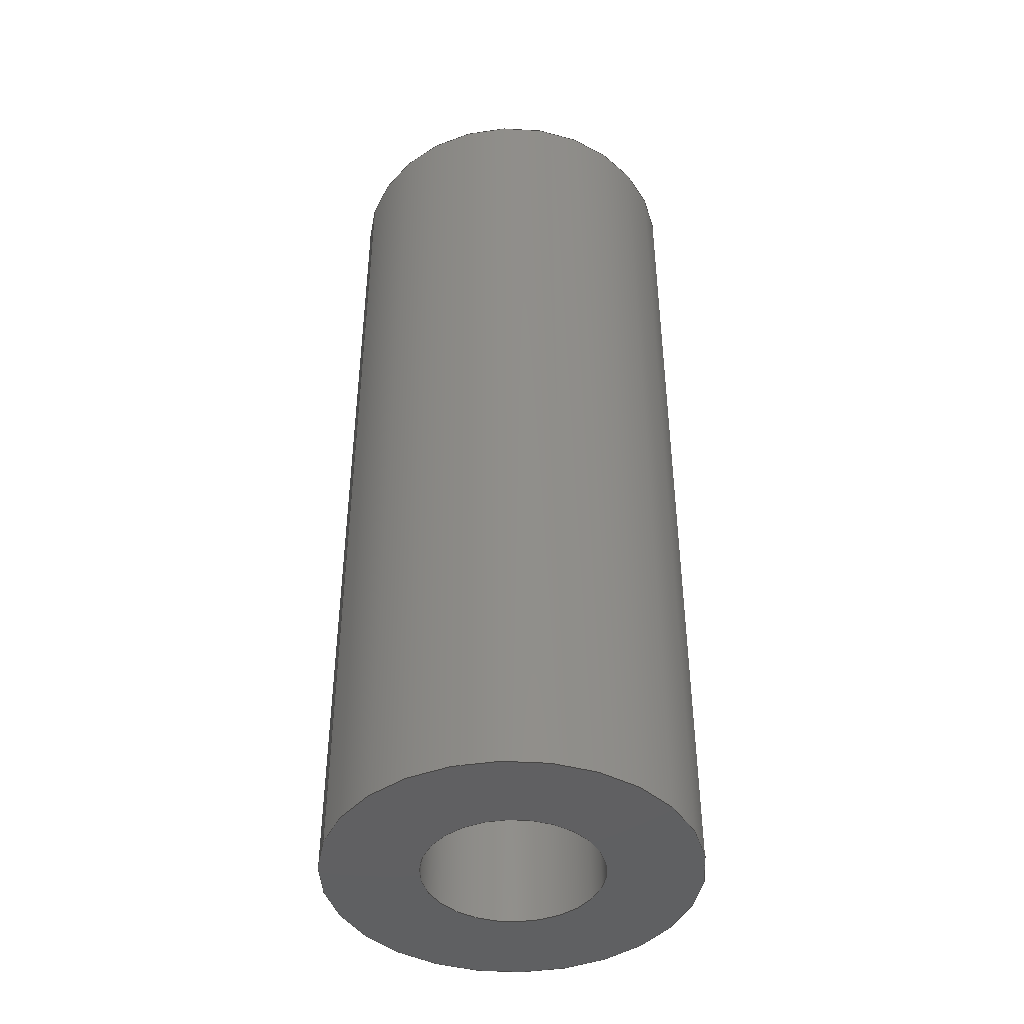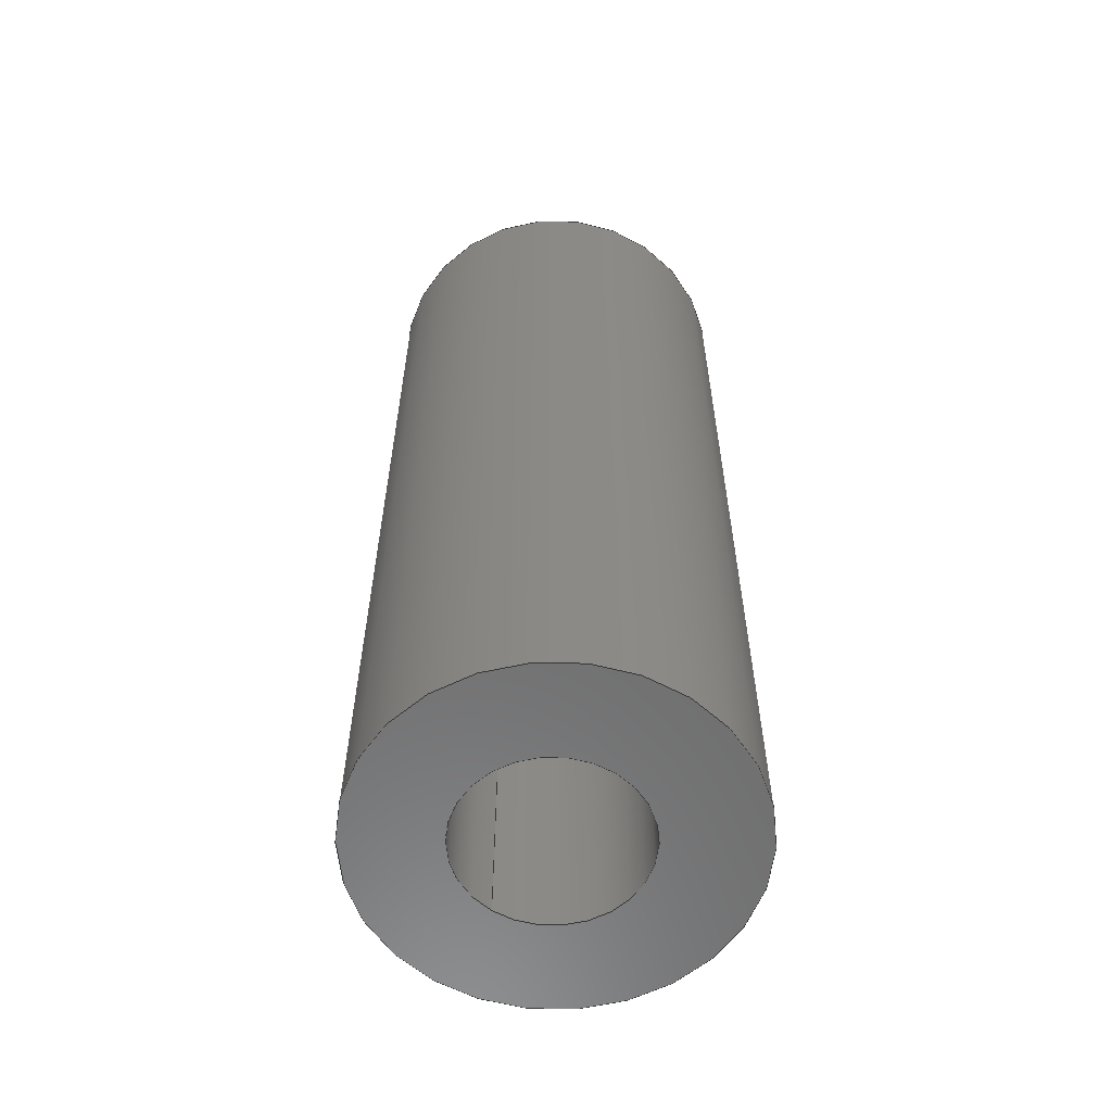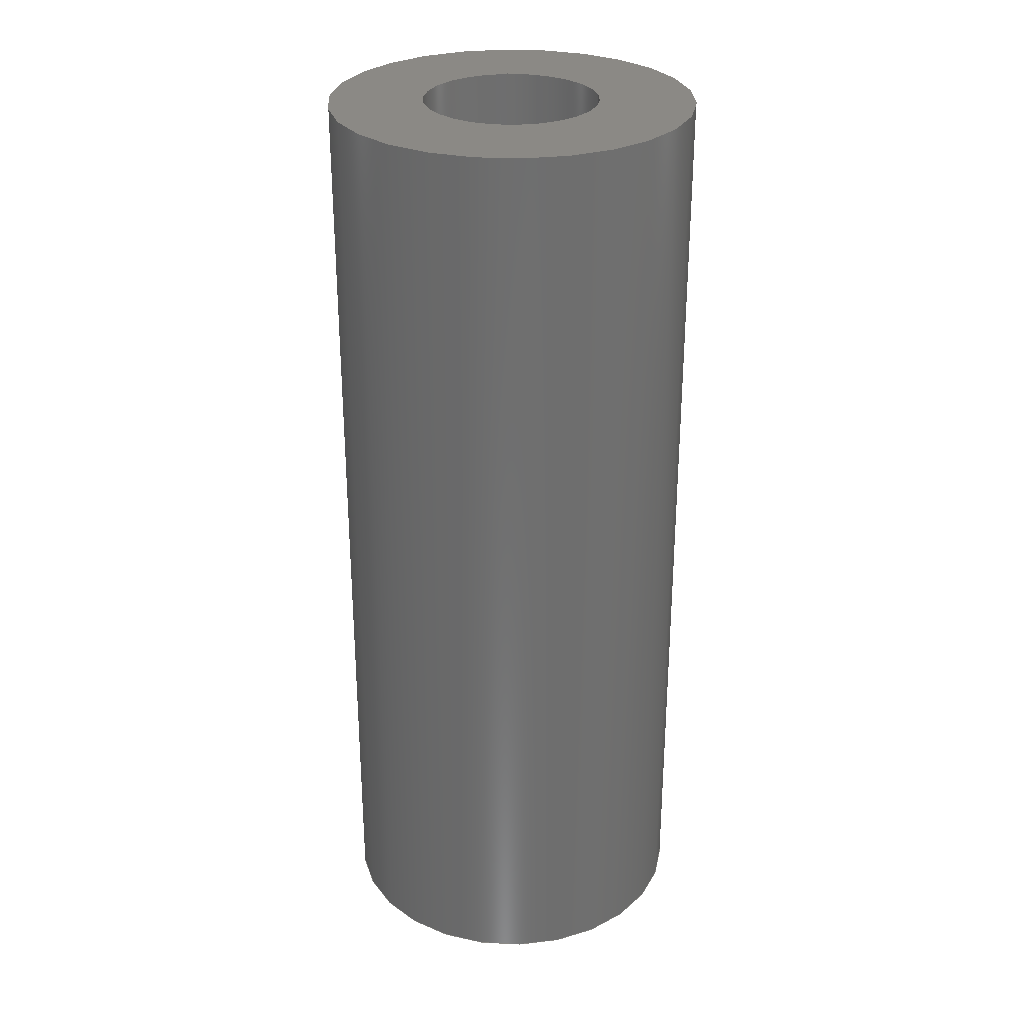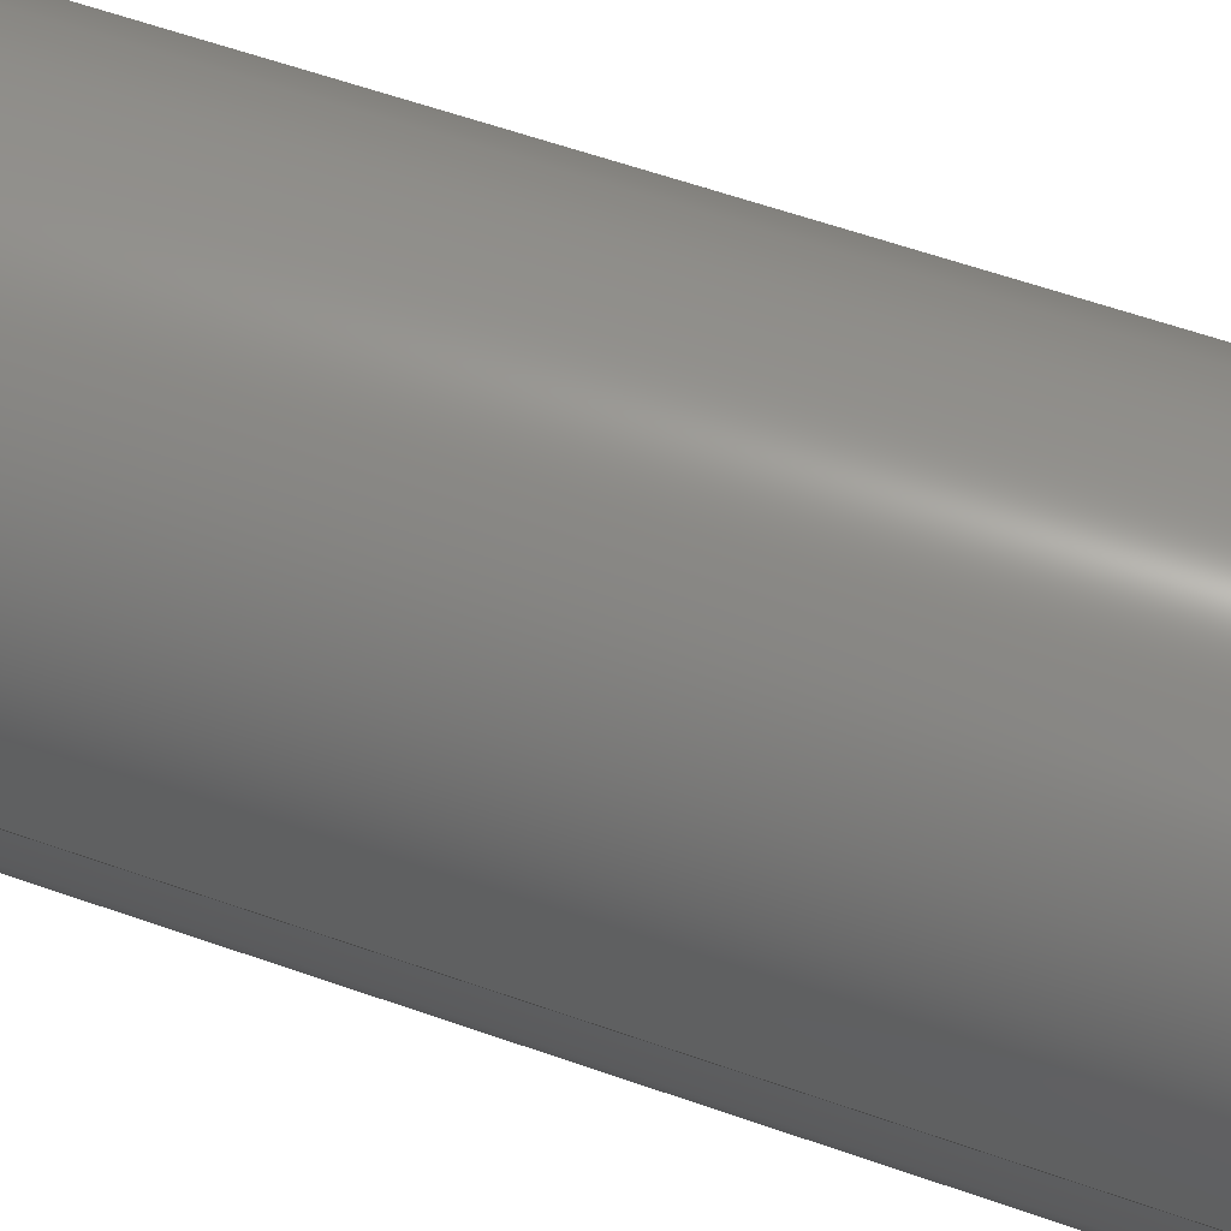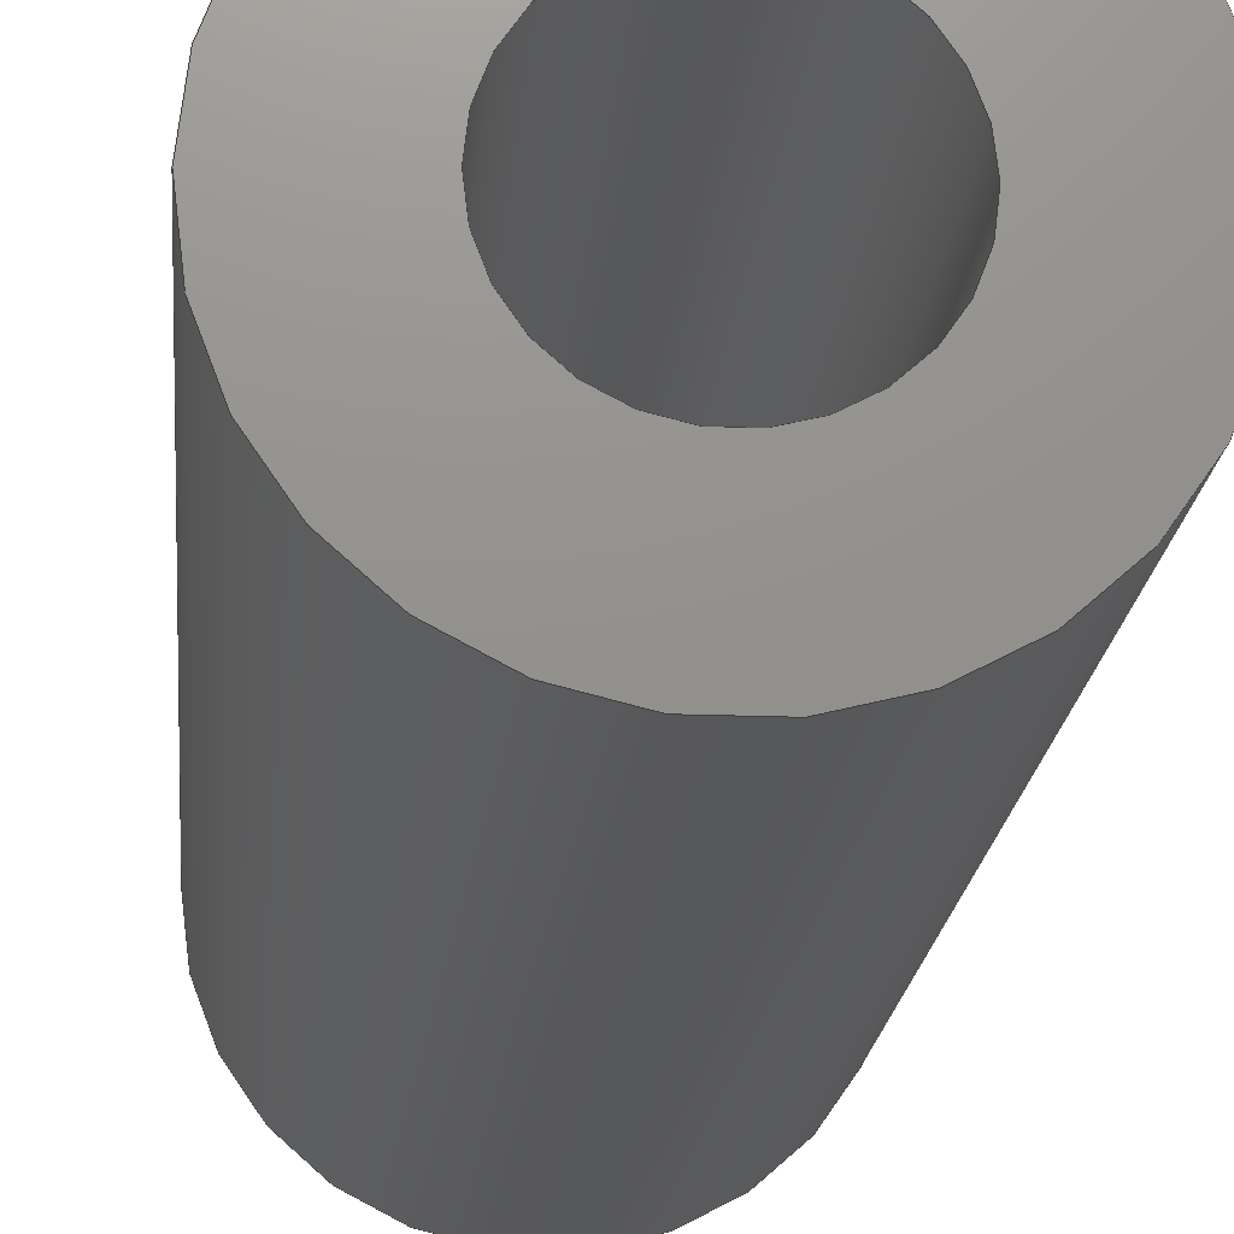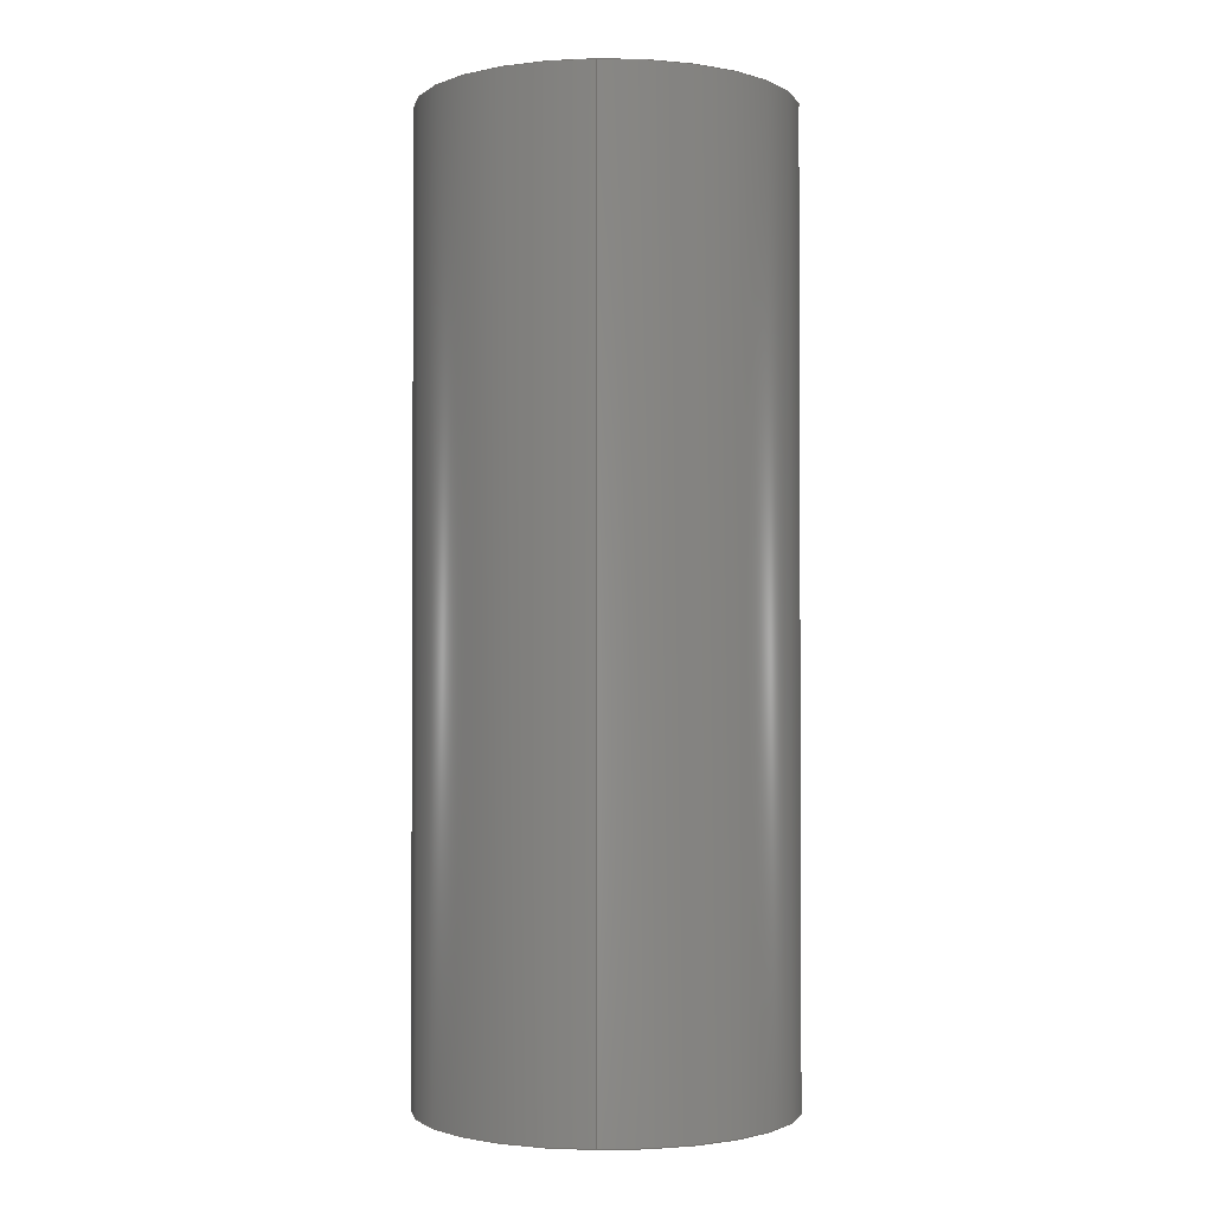
<metadata>
{"format":"step","ext":"stp","renderer":"f3d","projection":"perspective","resolution":1024,"background":"white","views":[{"elev":-43.2,"azim":162.3,"up":"+Z"},{"elev":-59.3,"azim":-125.6,"up":"+Z"},{"elev":29.1,"azim":-9.8,"up":"+Z"},{"elev":58.1,"azim":110.2,"up":"+Y"},{"elev":-17.6,"azim":175.4,"up":"+Y"},{"elev":-1.7,"azim":92.8,"up":"+Z"}]}
</metadata>
<code>
ISO-10303-21;
DATA;
#1=MECHANICAL_CONTEXT('detailed design',#9,'mechanical');
#2=PRODUCT_RELATED_PRODUCT_CATEGORY('detail','',(#89));
#3=CC_DESIGN_SECURITY_CLASSIFICATION(#5,(#88));
#4=SECURITY_CLASSIFICATION_LEVEL('unclassified');
#5=SECURITY_CLASSIFICATION('name','Security for version',#4);
#6=SHAPE_DEFINITION_REPRESENTATION(#7,#175);
#7=PRODUCT_DEFINITION_SHAPE('','DefinitionDesc',#87);
#8=APPLICATION_PROTOCOL_DEFINITION('AP definition status',
'config_control_design',1994,#9);
#9=APPLICATION_CONTEXT(
'control the configuration of three dimensional design');
#10=DESIGN_CONTEXT('detailed design',#9,'design');
#11=PERSON_AND_ORGANIZATION_ROLE('creator');
#12=PERSON_AND_ORGANIZATION_ROLE('classification_officer');
#13=PERSON_AND_ORGANIZATION_ROLE('creator');
#14=PERSON_AND_ORGANIZATION_ROLE('design_supplier');
#15=PERSON_AND_ORGANIZATION_ROLE('design_owner');
#16=CC_DESIGN_PERSON_AND_ORGANIZATION_ASSIGNMENT(#48,#11,(#87));
#17=CC_DESIGN_PERSON_AND_ORGANIZATION_ASSIGNMENT(#51,#12,(#5));
#18=CC_DESIGN_PERSON_AND_ORGANIZATION_ASSIGNMENT(#52,#13,(#88));
#19=CC_DESIGN_PERSON_AND_ORGANIZATION_ASSIGNMENT(#53,#14,(#88));
#20=CC_DESIGN_PERSON_AND_ORGANIZATION_ASSIGNMENT(#54,#15,(#89));
#21=DATE_TIME_ROLE('creation_date');
#22=DATE_TIME_ROLE('classification_date');
#23=CC_DESIGN_DATE_AND_TIME_ASSIGNMENT(#77,#21,(#87));
#24=CC_DESIGN_DATE_AND_TIME_ASSIGNMENT(#80,#22,(#5));
#25=CC_DESIGN_APPROVAL(#84,(#87));
#26=CC_DESIGN_APPROVAL(#85,(#88));
#27=CC_DESIGN_APPROVAL(#86,(#5));
#28=APPROVAL_PERSON_ORGANIZATION(#47,#84,#55);
#29=APPROVAL_PERSON_ORGANIZATION(#49,#85,#56);
#30=APPROVAL_PERSON_ORGANIZATION(#50,#86,#57);
#31=ORGANIZATION('DEFINITION_APPROVEDBY_ORG_ID',
'DEFINITION_APPROVEDBY_ORG_NAME','DEFINITION_APPROVEDBY_ORG_DESCR');
#32=ORGANIZATION('DEF_CREATOR_ORG_ID','DEF_CREATOR_ORG_NAME',
'DEF_CREATOR_ORG_DESCR');
#33=ORGANIZATION('APPROVEDBY_ORG_ID','APPROVEDBY_ORG_NAME',
'APPROVEDBY_ORG_DESCR');
#34=ORGANIZATION('SECURITY_APPROVEDBY_ORG_ID',
'SECURITY_APPROVEDBY_ORG_NAME','SECURITY_APPROVEDBY_ORG_DESCR');
#35=ORGANIZATION('CLASSOFFICER_ORG_ID','CLASSOFFICER_ORG_NAME',
'CLASSOFFICER_ORG_DESCR');
#36=ORGANIZATION('CREATOR_ORG_ID','CREATOR_ORG_NAME','CREATOR_ORG_DESCR');
#37=ORGANIZATION('SUPPLIER_ORG_ID','SUPPLIER_ORG_NAME',
'SUPPLIER_ORG_DESCR');
#38=ORGANIZATION('OWNER_ORG_ID','OWNER_ORG_NAME','OWNER_ORG_DESCR');
#39=PERSON('DEFINITION_approverID','DEFINITION_APPROVEDBY_LASTNAME',
'DEFINITION_APPROVEDBY_FIRSTNAME',$,$,$);
#40=PERSON('DEF_createrID','DEF_CREATOR_LASTNAME',
'DEF_CREATOR_FIRSTNAME',$,$,$);
#41=PERSON('approverID','APPROVEDBY_LASTNAME','APPROVEDBY_FIRSTNAME',$,$,
$);
#42=PERSON('SECURITY_approverID','SECURITY_LASTNAME',
'SECURITY_APPROVEDBY_FIRSTNAME',$,$,$);
#43=PERSON('classifierID','CLASSOFFICER_LASTNAME',
'CLASSOFFICER_FIRSTNAME',$,$,$);
#44=PERSON('createrID','CREATOR_LASTNAME','CREATOR_FIRSTNAME',$,$,$);
#45=PERSON('supplierID','SUPPLIER_LASTNAME','SUPPLIER_FIRSTNAME',$,$,$);
#46=PERSON('ownerID','OWNER_LASTNAME','OWNER_FIRSTNAME',$,$,$);
#47=PERSON_AND_ORGANIZATION(#39,#31);
#48=PERSON_AND_ORGANIZATION(#40,#32);
#49=PERSON_AND_ORGANIZATION(#41,#33);
#50=PERSON_AND_ORGANIZATION(#42,#34);
#51=PERSON_AND_ORGANIZATION(#43,#35);
#52=PERSON_AND_ORGANIZATION(#44,#36);
#53=PERSON_AND_ORGANIZATION(#45,#37);
#54=PERSON_AND_ORGANIZATION(#46,#38);
#55=APPROVAL_ROLE('definition_approval');
#56=APPROVAL_ROLE('version_approval');
#57=APPROVAL_ROLE('security_approval');
#58=APPROVAL_DATE_TIME(#76,#84);
#59=APPROVAL_DATE_TIME(#78,#85);
#60=APPROVAL_DATE_TIME(#79,#86);
#61=COORDINATED_UNIVERSAL_TIME_OFFSET(4,0,.BEHIND.);
#62=COORDINATED_UNIVERSAL_TIME_OFFSET(4,0,.BEHIND.);
#63=COORDINATED_UNIVERSAL_TIME_OFFSET(4,0,.BEHIND.);
#64=COORDINATED_UNIVERSAL_TIME_OFFSET(4,0,.BEHIND.);
#65=COORDINATED_UNIVERSAL_TIME_OFFSET(4,0,.BEHIND.);
#66=LOCAL_TIME(22,26,3,#61);
#67=LOCAL_TIME(22,26,3,#62);
#68=LOCAL_TIME(22,26,3,#63);
#69=LOCAL_TIME(22,26,3,#64);
#70=LOCAL_TIME(22,26,3,#65);
#71=CALENDAR_DATE(2014,10,9);
#72=CALENDAR_DATE(2014,10,9);
#73=CALENDAR_DATE(2014,10,9);
#74=CALENDAR_DATE(2014,10,9);
#75=CALENDAR_DATE(2014,10,9);
#76=DATE_AND_TIME(#71,#66);
#77=DATE_AND_TIME(#72,#67);
#78=DATE_AND_TIME(#73,#68);
#79=DATE_AND_TIME(#74,#69);
#80=DATE_AND_TIME(#75,#70);
#81=APPROVAL_STATUS('not_yet_approved');
#82=APPROVAL_STATUS('not_yet_approved');
#83=APPROVAL_STATUS('not_yet_approved');
#84=APPROVAL(#81,'defintion approval');
#85=APPROVAL(#82,'version approval');
#86=APPROVAL(#83,'security approval');
#87=PRODUCT_DEFINITION('DefinitionID','DefinitionDesc',#88,#10);
#88=PRODUCT_DEFINITION_FORMATION_WITH_SPECIFIED_SOURCE(
'PRODUCT_VERSION_ID','PRODUCT_VERSION_DESCR',#89,.NOT_KNOWN.);
#89=PRODUCT('ID_1','FSTN-M3-18L-UNTHREADED','',(#1));
#90=(
LENGTH_UNIT()
NAMED_UNIT(*)
SI_UNIT(.CENTI.,.METRE.)
);
#91=(
NAMED_UNIT(*)
PLANE_ANGLE_UNIT()
SI_UNIT($,.RADIAN.)
);
#92=(
NAMED_UNIT(*)
SI_UNIT($,.STERADIAN.)
SOLID_ANGLE_UNIT()
);
#93=UNCERTAINTY_MEASURE_WITH_UNIT(LENGTH_MEASURE(1e-06),#90,
'DISTANCE_ACCURACY_VALUE',
'Maximum model space distance between geometric entities at asserted co
nnectivities');
#94=(
GEOMETRIC_REPRESENTATION_CONTEXT(3)
GLOBAL_UNCERTAINTY_ASSIGNED_CONTEXT((#93))
GLOBAL_UNIT_ASSIGNED_CONTEXT((#92,#91,#90))
REPRESENTATION_CONTEXT('ID1','3D')
);
#95=PLANE('',#143);
#96=PLANE('',#144);
#97=VERTEX_POINT('',#161);
#98=VERTEX_POINT('',#163);
#99=VERTEX_POINT('',#166);
#100=VERTEX_POINT('',#168);
#101=CIRCLE('',#138,0.35);
#102=CIRCLE('',#139,0.35);
#103=CIRCLE('',#141,0.17);
#104=CIRCLE('',#142,0.17);
#105=EDGE_CURVE('',#97,#97,#101,.T.);
#106=EDGE_CURVE('',#98,#98,#102,.T.);
#107=EDGE_CURVE('',#99,#99,#103,.T.);
#108=EDGE_CURVE('',#100,#100,#104,.T.);
#109=ORIENTED_EDGE('',*,*,#105,.T.);
#110=ORIENTED_EDGE('',*,*,#106,.T.);
#111=ORIENTED_EDGE('',*,*,#107,.T.);
#112=ORIENTED_EDGE('',*,*,#108,.F.);
#113=ORIENTED_EDGE('',*,*,#107,.F.);
#114=ORIENTED_EDGE('',*,*,#105,.F.);
#115=ORIENTED_EDGE('',*,*,#108,.T.);
#116=ORIENTED_EDGE('',*,*,#106,.F.);
#117=EDGE_LOOP('',(#109));
#118=EDGE_LOOP('',(#110));
#119=EDGE_LOOP('',(#111));
#120=EDGE_LOOP('',(#112));
#121=EDGE_LOOP('',(#113));
#122=EDGE_LOOP('',(#114));
#123=EDGE_LOOP('',(#115));
#124=EDGE_LOOP('',(#116));
#125=FACE_BOUND('',#117,.T.);
#126=FACE_BOUND('',#118,.T.);
#127=FACE_BOUND('',#119,.T.);
#128=FACE_BOUND('',#120,.T.);
#129=FACE_BOUND('',#121,.T.);
#130=FACE_BOUND('',#122,.T.);
#131=FACE_BOUND('',#123,.T.);
#132=FACE_BOUND('',#124,.T.);
#133=ADVANCED_FACE('',(#125,#126),#171,.T.);
#134=ADVANCED_FACE('',(#127,#128),#172,.F.);
#135=ADVANCED_FACE('',(#129,#130),#95,.T.);
#136=ADVANCED_FACE('',(#131,#132),#96,.F.);
#137=AXIS2_PLACEMENT_3D('',#159,#145,#146);
#138=AXIS2_PLACEMENT_3D('',#160,#147,#148);
#139=AXIS2_PLACEMENT_3D('',#162,#149,#150);
#140=AXIS2_PLACEMENT_3D('',#164,#151,#152);
#141=AXIS2_PLACEMENT_3D('',#165,#153,#154);
#142=AXIS2_PLACEMENT_3D('',#167,#155,#156);
#143=AXIS2_PLACEMENT_3D('',#169,#157,$);
#144=AXIS2_PLACEMENT_3D('',#170,#158,$);
#145=DIRECTION('',(0,0,1));
#146=DIRECTION('',(0.35,0,0));
#147=DIRECTION('',(0,0,-1));
#148=DIRECTION('',(0.35,0,0));
#149=DIRECTION('',(0,0,1));
#150=DIRECTION('',(0.35,0,0));
#151=DIRECTION('',(0,0,1));
#152=DIRECTION('',(0.17,0,0));
#153=DIRECTION('',(0,0,1));
#154=DIRECTION('',(0.17,0,0));
#155=DIRECTION('',(0,0,1));
#156=DIRECTION('',(0.17,0,0));
#157=DIRECTION('',(0,0,1));
#158=DIRECTION('',(0,0,1));
#159=CARTESIAN_POINT('',(0,0,-0.9));
#160=CARTESIAN_POINT('',(0,0,0.9));
#161=CARTESIAN_POINT('',(0.35,0,0.9));
#162=CARTESIAN_POINT('',(0,0,-0.9));
#163=CARTESIAN_POINT('',(0.35,0,-0.9));
#164=CARTESIAN_POINT('',(0,0.006996,-0.9));
#165=CARTESIAN_POINT('',(0,0.006996,0.9));
#166=CARTESIAN_POINT('',(0.17,0.006996,0.9));
#167=CARTESIAN_POINT('',(0,0.006996,-0.9));
#168=CARTESIAN_POINT('',(0.17,0.006996,-0.9));
#169=CARTESIAN_POINT('',(0,0,0.9));
#170=CARTESIAN_POINT('',(0,0,-0.9));
#171=CYLINDRICAL_SURFACE('',#137,0.35);
#172=CYLINDRICAL_SURFACE('',#140,0.17);
#173=CLOSED_SHELL('',(#133,#134,#135,#136));
#174=MANIFOLD_SOLID_BREP('',#173);
#175=ADVANCED_BREP_SHAPE_REPRESENTATION('',(#174),#94);
ENDSEC;
END-ISO-10303-21;

</code>
